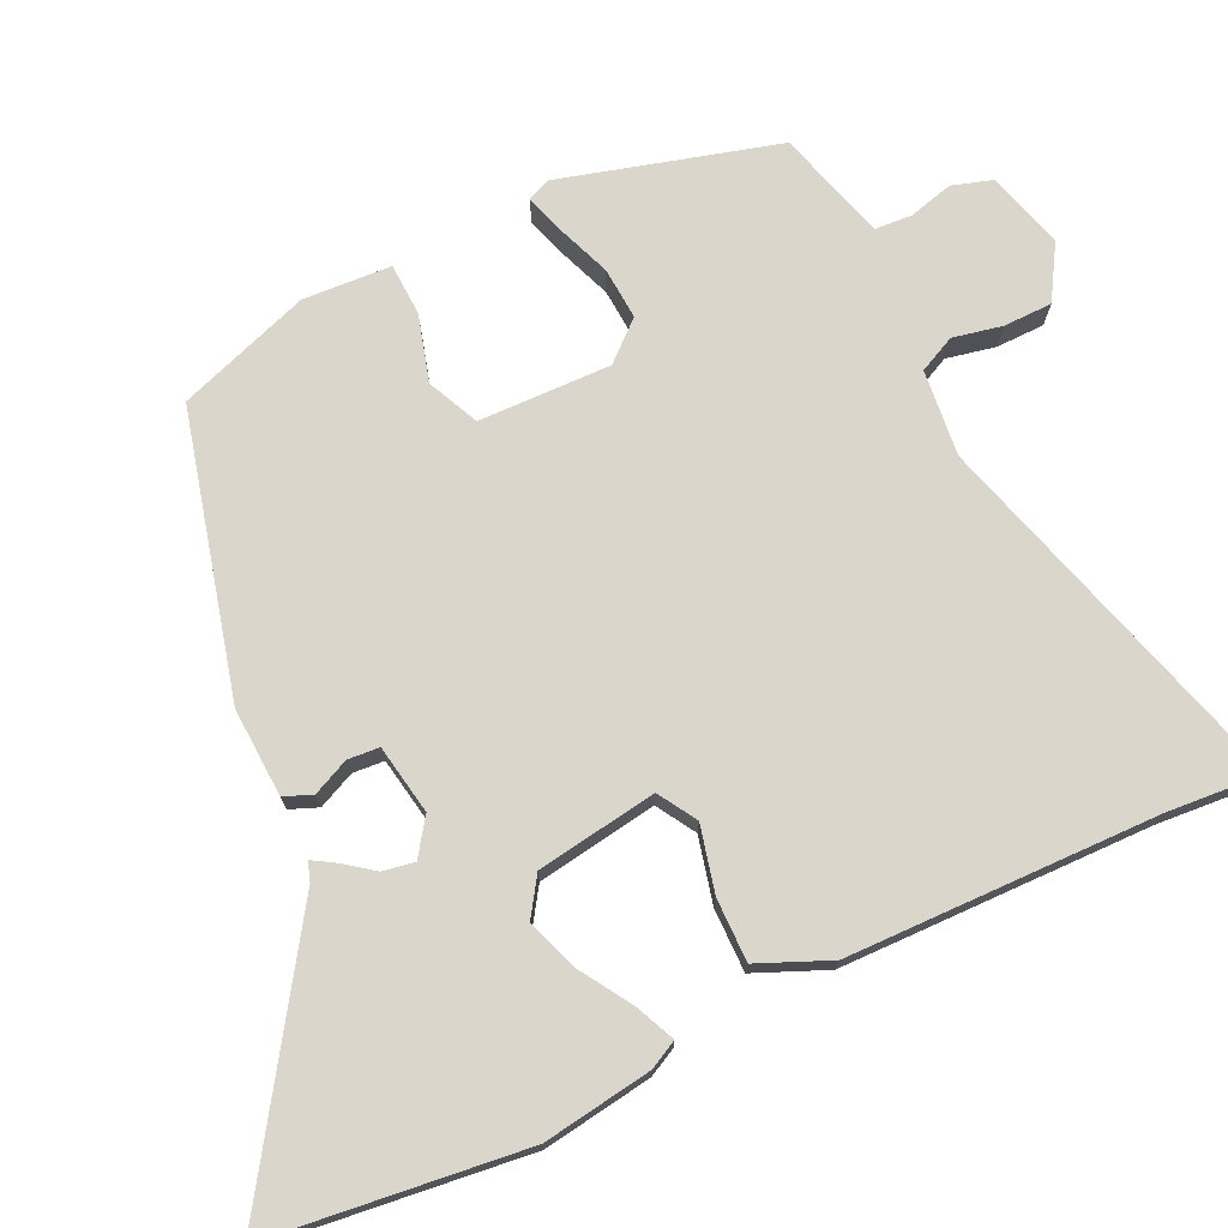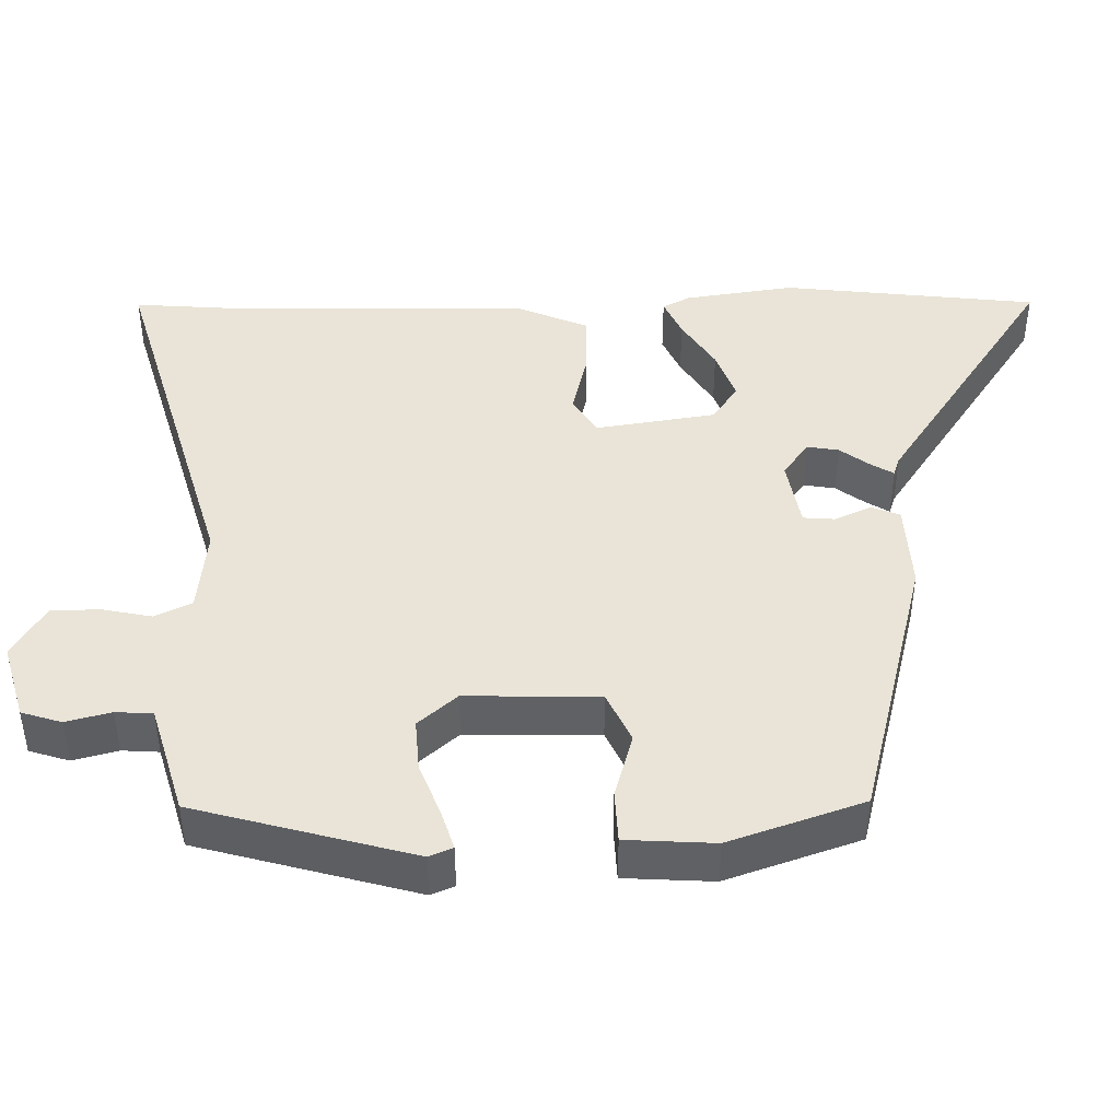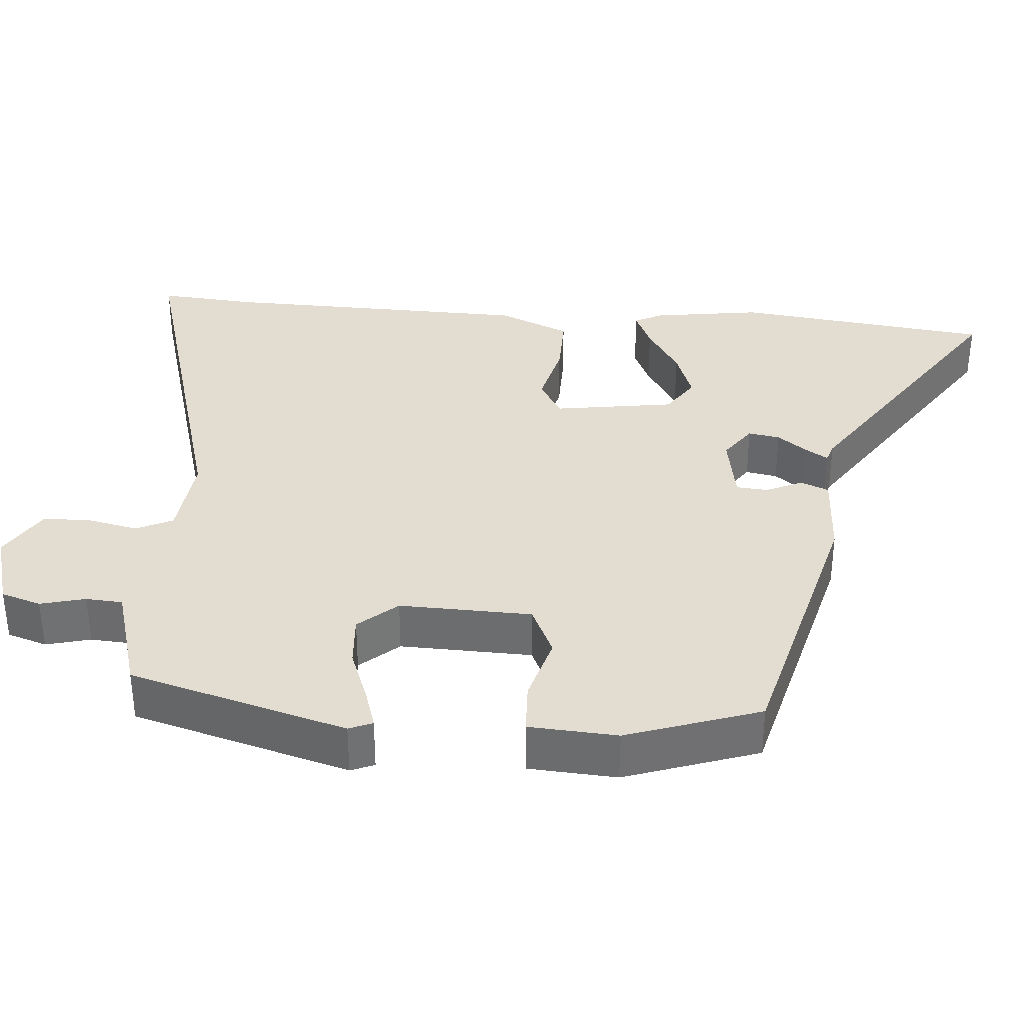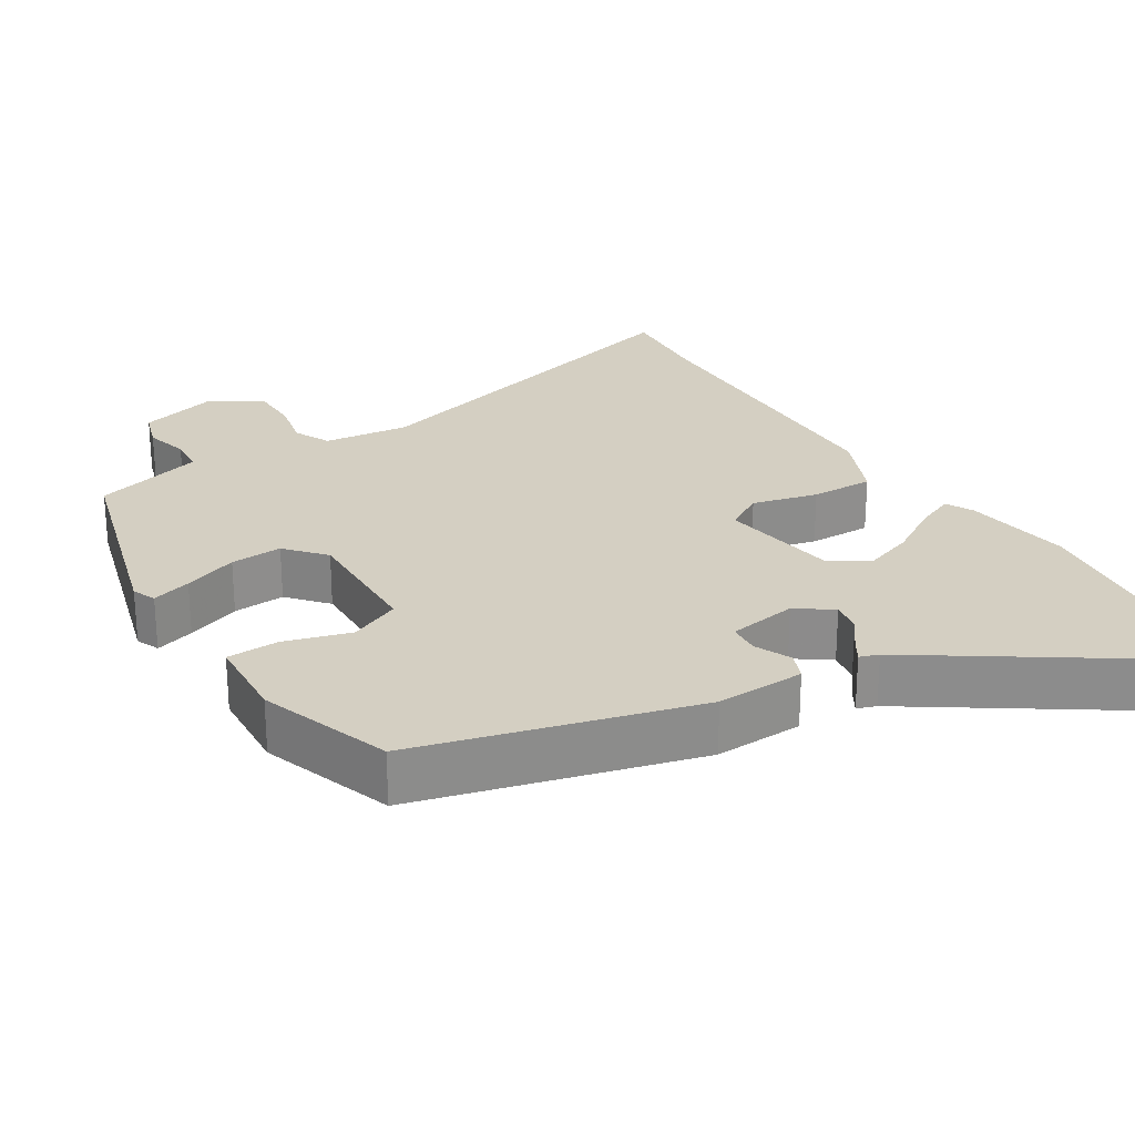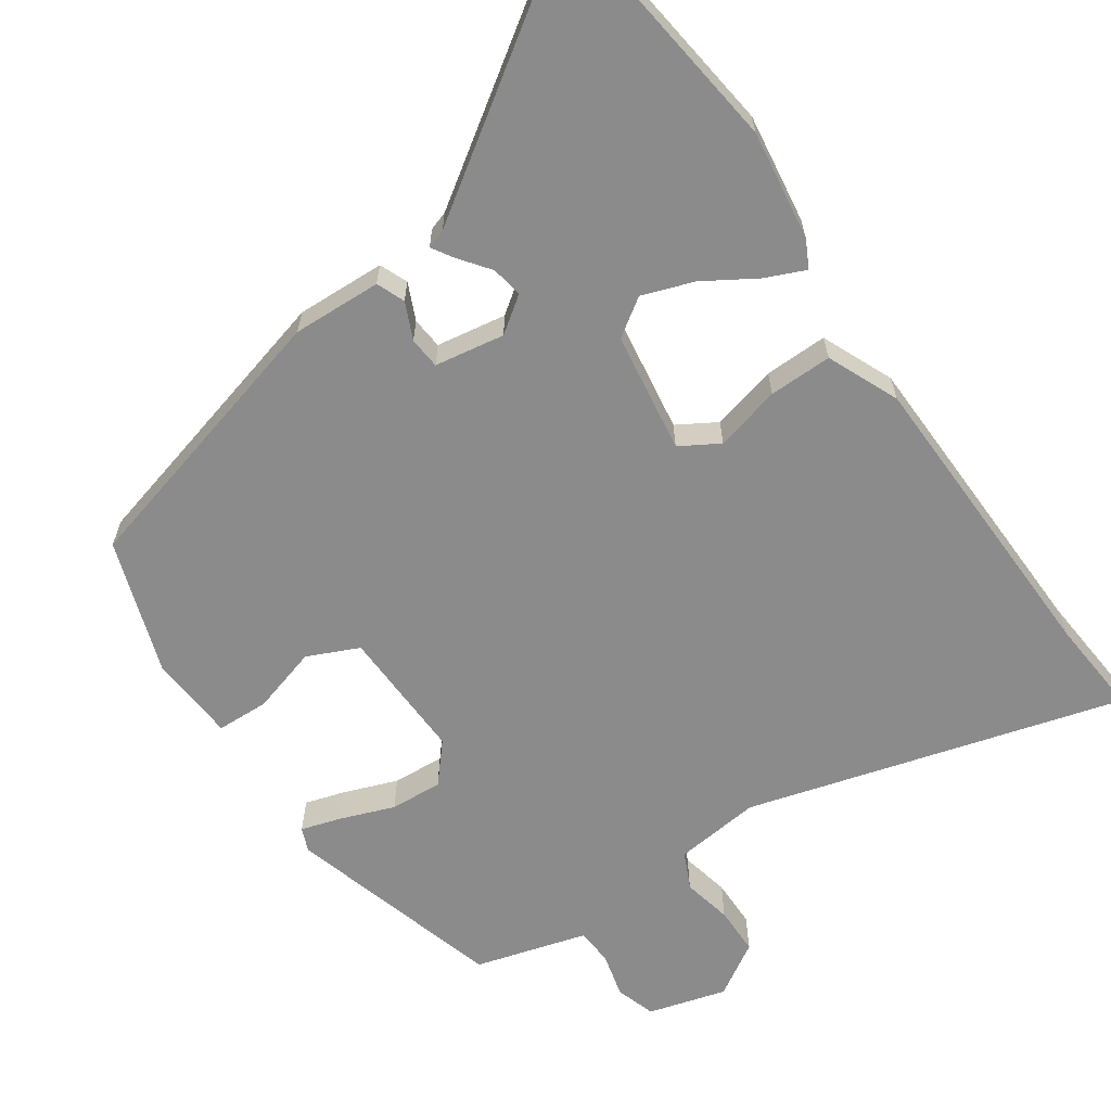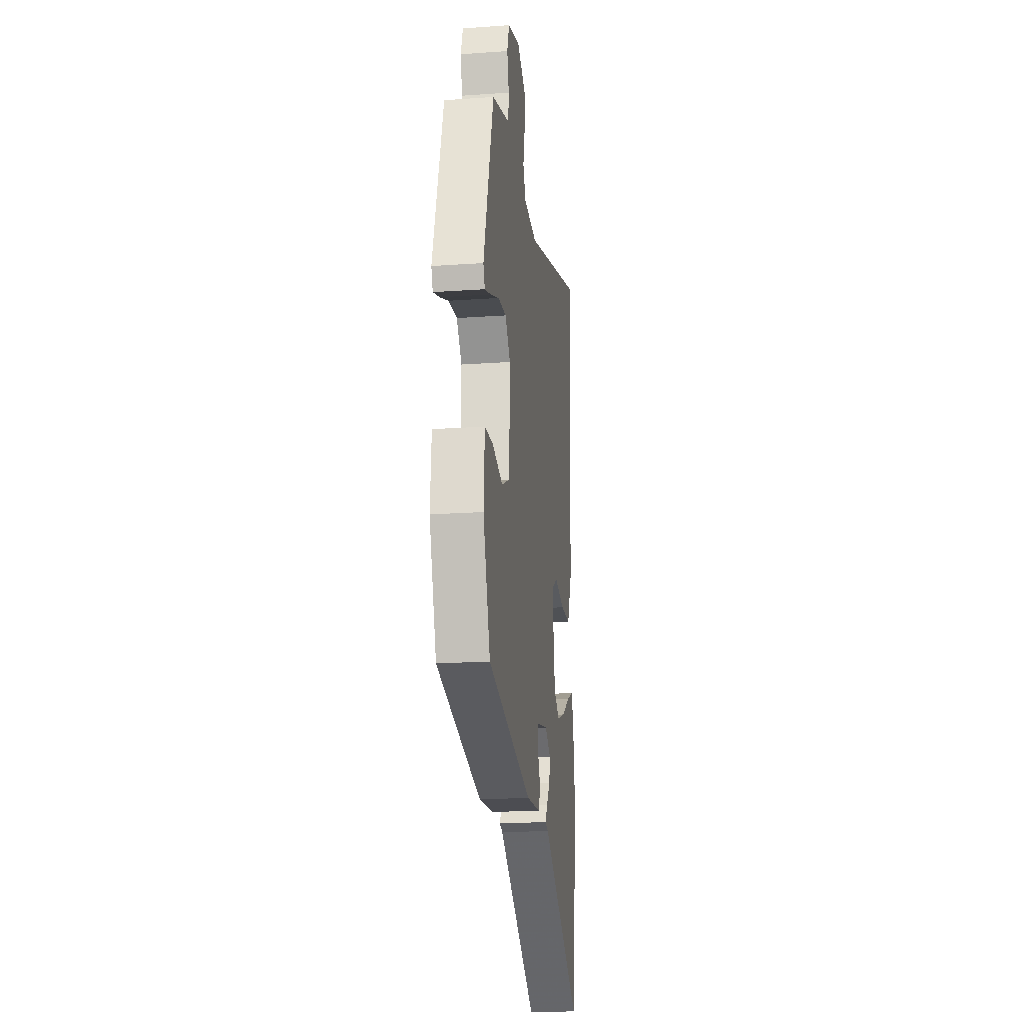
<metadata>
{"format":"obj","ext":"obj","renderer":"f3d","projection":"perspective","resolution":1024,"background":"white","views":[{"elev":73.7,"azim":-116.2,"up":"+Y"},{"elev":43.4,"azim":88.2,"up":"+Y"},{"elev":35.3,"azim":93.9,"up":"+Y"},{"elev":25.5,"azim":147.5,"up":"+Y"},{"elev":-63.8,"azim":-145.9,"up":"+Y"},{"elev":-18.2,"azim":97.8,"up":"+Z"}]}
</metadata>
<code>
v 0.479 0.07 -0.352
v 0.099 0.07 -0.456
v -0.022 0.07 -0.452
v -0.038 0.07 -0.414
v -0.016 0.07 -0.364
v -0.02 0.07 -0.321
v -0.115 0.07 -0.306
v -0.163 0.07 -0.341
v -0.155 0.07 -0.384
v -0.124 0.07 -0.424
v -0.105 0.07 -0.454
v -0.131 0.07 -0.463
v -0.474 0.07 -0.699
v -0.52 0.07 -0.351
v -0.5 0.07 -0.202
v -0.481 0.07 -0.164
v -0.427 0.07 -0.187
v -0.356 0.07 -0.23
v -0.286 0.07 -0.254
v -0.235 0.07 -0.219
v -0.212 0.07 -0.055
v -0.265 0.07 -0.024
v -0.354 0.07 -0.047
v -0.44 0.07 -0.049
v -0.483 0.07 0.048
v -0.497 0.07 0.47
v -0.509 0.07 0.601
v 0 0.07 0.462
v 0.117 0.07 0.476
v 0.14 0.07 0.526
v 0.125 0.07 0.593
v 0.125 0.07 0.659
v 0.197 0.07 0.704
v 0.303 0.07 0.675
v 0.321 0.07 0.621
v 0.306 0.07 0.56
v 0.31 0.07 0.51
v 0.389 0.07 0.488
v 0.462 0.07 0.468
v 0.549 0.07 0.174
v 0.536 0.07 0.142
v 0.482 0.07 0.158
v 0.408 0.07 0.185
v 0.337 0.07 0.189
v 0.292 0.07 0.136
v 0.299 0.07 -0.044
v 0.369 0.07 -0.075
v 0.459 0.07 -0.048
v 0.53 0.07 -0.05
v 0.539 0.07 -0.17
v 0.479 0 -0.352
v 0.099 0 -0.456
v -0.022 0 -0.452
v -0.038 0 -0.414
v -0.016 0 -0.364
v -0.02 0 -0.321
v -0.115 0 -0.306
v -0.163 0 -0.341
v -0.155 0 -0.384
v -0.124 0 -0.424
v -0.105 0 -0.454
v -0.131 0 -0.463
v -0.474 0 -0.699
v -0.52 0 -0.351
v -0.5 0 -0.202
v -0.481 0 -0.164
v -0.427 0 -0.187
v -0.356 0 -0.23
v -0.286 0 -0.254
v -0.235 0 -0.219
v -0.212 0 -0.055
v -0.265 0 -0.024
v -0.354 0 -0.047
v -0.44 0 -0.049
v -0.483 0 0.048
v -0.497 0 0.47
v -0.509 0 0.601
v 0 0 0.462
v 0.117 0 0.476
v 0.14 0 0.526
v 0.125 0 0.593
v 0.125 0 0.659
v 0.197 0 0.704
v 0.303 0 0.675
v 0.321 0 0.621
v 0.306 0 0.56
v 0.31 0 0.51
v 0.389 0 0.488
v 0.462 0 0.468
v 0.549 0 0.174
v 0.536 0 0.142
v 0.482 0 0.158
v 0.408 0 0.185
v 0.337 0 0.189
v 0.292 0 0.136
v 0.299 0 -0.044
v 0.369 0 -0.075
v 0.459 0 -0.048
v 0.53 0 -0.05
v 0.539 0 -0.17
f 3 4 5
f 2 3 5
f 1 2 5
f 50 1 5
f 49 50 5
f 48 49 5
f 47 48 5
f 46 47 5 6
f 45 46 6 7
f 44 45 7 8
f 41 42 43
f 40 41 43
f 39 40 43
f 38 39 43
f 37 38 43 44
f 34 35 36
f 33 34 36
f 32 33 36
f 31 32 36
f 30 31 36
f 29 30 36 37
f 26 27 28
f 25 26 28
f 24 25 28
f 23 24 28
f 22 23 28
f 21 22 28 29
f 37 44 8
f 29 37 8
f 21 29 8
f 20 21 8
f 16 17 18
f 15 16 18
f 14 15 18
f 13 14 18
f 12 13 18
f 12 18 19
f 11 12 19
f 10 11 19
f 9 10 19
f 8 9 19 20
f 55 54 53
f 55 53 52
f 55 52 51
f 55 51 100
f 55 100 99
f 55 99 98
f 55 98 97
f 56 55 97 96
f 57 56 96 95
f 58 57 95 94
f 93 92 91
f 93 91 90
f 93 90 89
f 93 89 88
f 94 93 88 87
f 86 85 84
f 86 84 83
f 86 83 82
f 86 82 81
f 86 81 80
f 87 86 80 79
f 78 77 76
f 78 76 75
f 78 75 74
f 78 74 73
f 78 73 72
f 79 78 72 71
f 58 94 87
f 58 87 79
f 58 79 71
f 58 71 70
f 68 67 66
f 68 66 65
f 68 65 64
f 68 64 63
f 68 63 62
f 69 68 62
f 69 62 61
f 69 61 60
f 69 60 59
f 70 69 59 58
f 1 51 52 2
f 2 52 53 3
f 3 53 54 4
f 4 54 55 5
f 5 55 56 6
f 6 56 57 7
f 7 57 58 8
f 8 58 59 9
f 9 59 60 10
f 10 60 61 11
f 11 61 62 12
f 12 62 63 13
f 13 63 64 14
f 14 64 65 15
f 15 65 66 16
f 16 66 67 17
f 17 67 68 18
f 18 68 69 19
f 19 69 70 20
f 20 70 71 21
f 21 71 72 22
f 22 72 73 23
f 23 73 74 24
f 24 74 75 25
f 25 75 76 26
f 26 76 77 27
f 27 77 78 28
f 28 78 79 29
f 29 79 80 30
f 30 80 81 31
f 31 81 82 32
f 32 82 83 33
f 33 83 84 34
f 34 84 85 35
f 35 85 86 36
f 36 86 87 37
f 37 87 88 38
f 38 88 89 39
f 39 89 90 40
f 40 90 91 41
f 41 91 92 42
f 42 92 93 43
f 43 93 94 44
f 44 94 95 45
f 45 95 96 46
f 46 96 97 47
f 47 97 98 48
f 48 98 99 49
f 49 99 100 50
f 50 100 51 1

</code>
